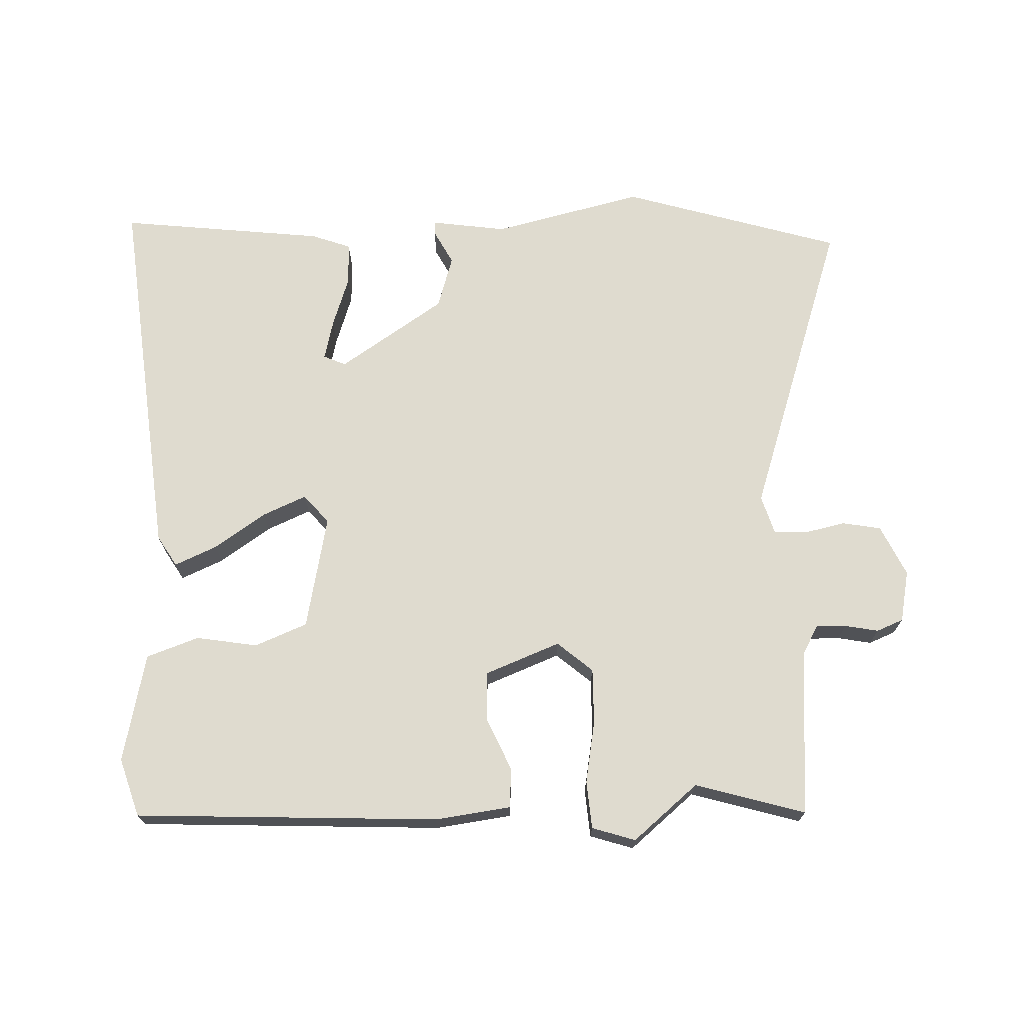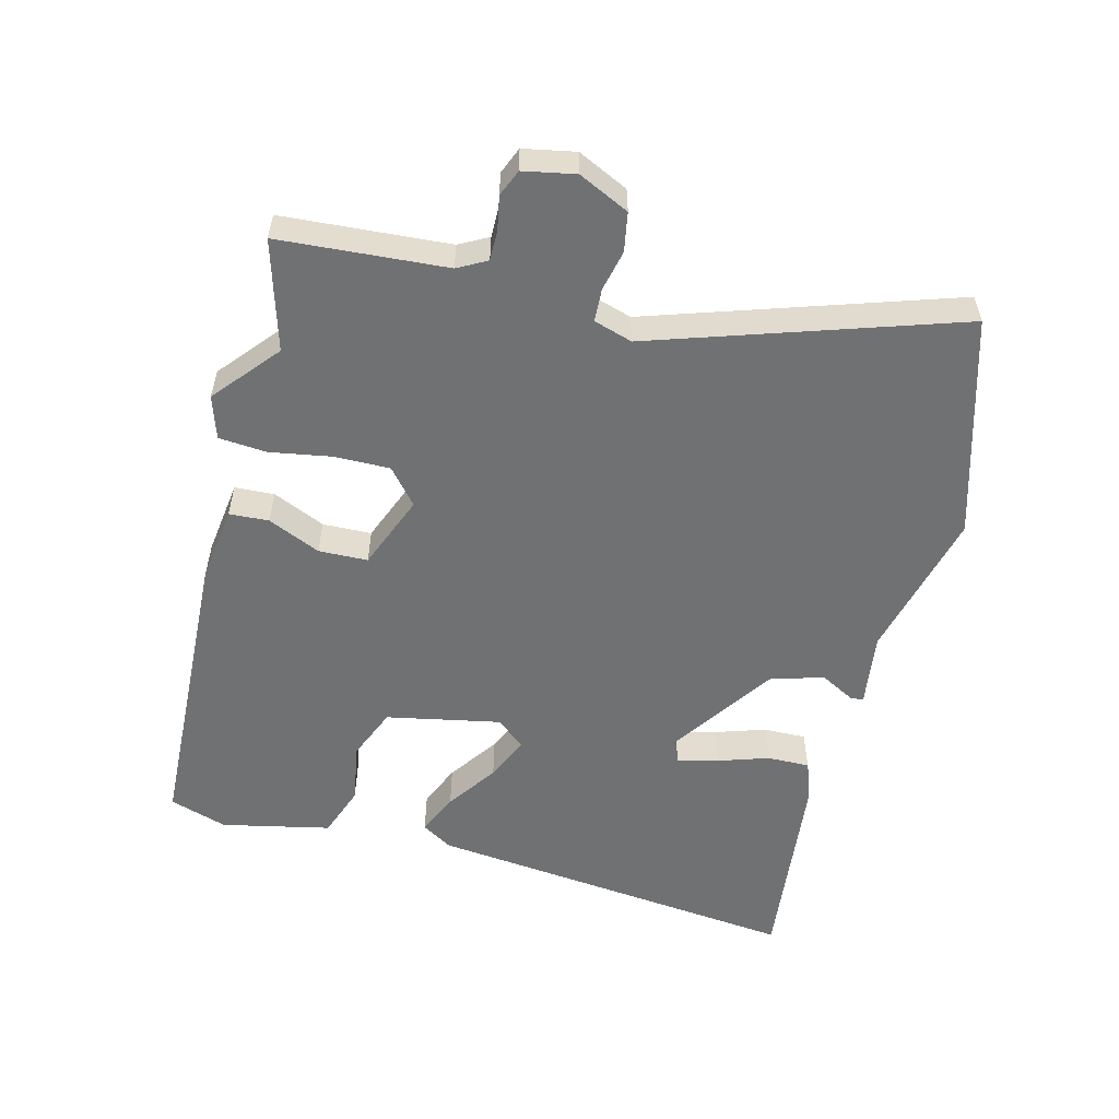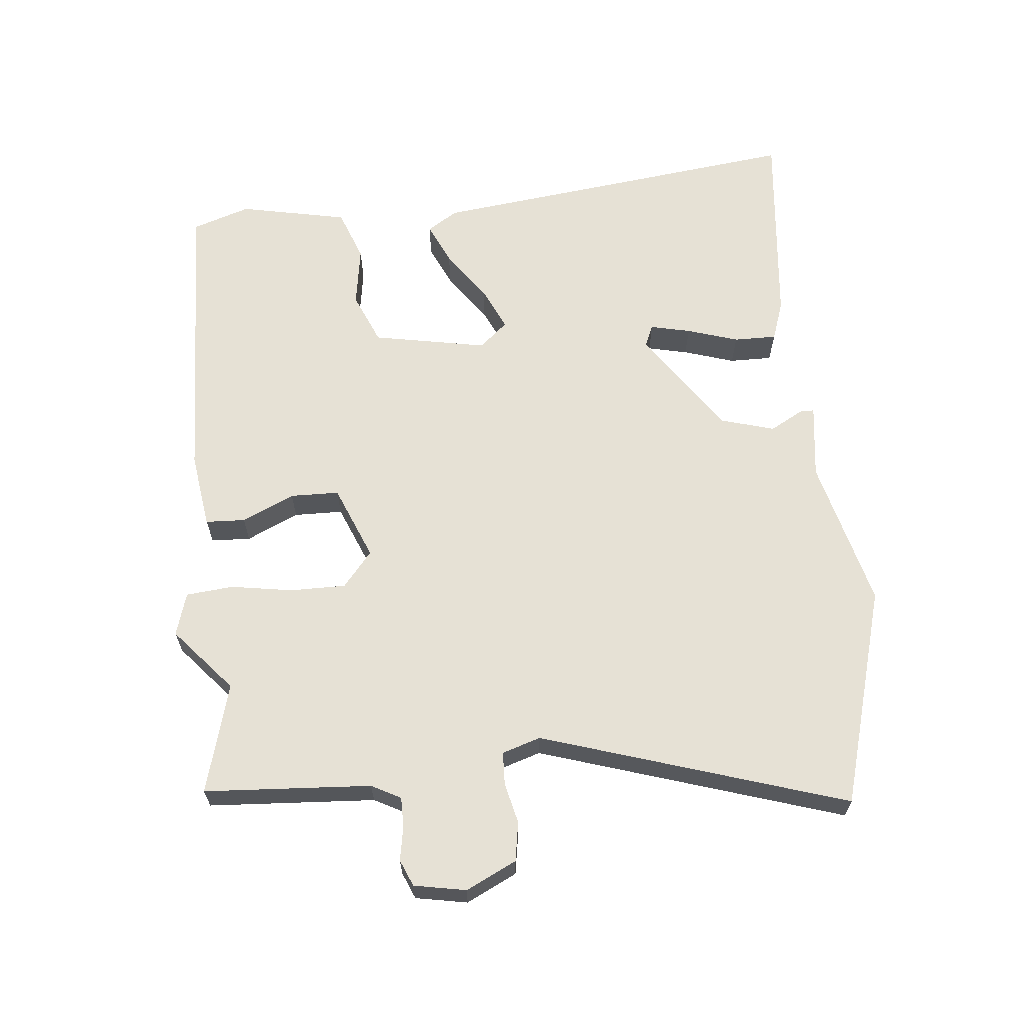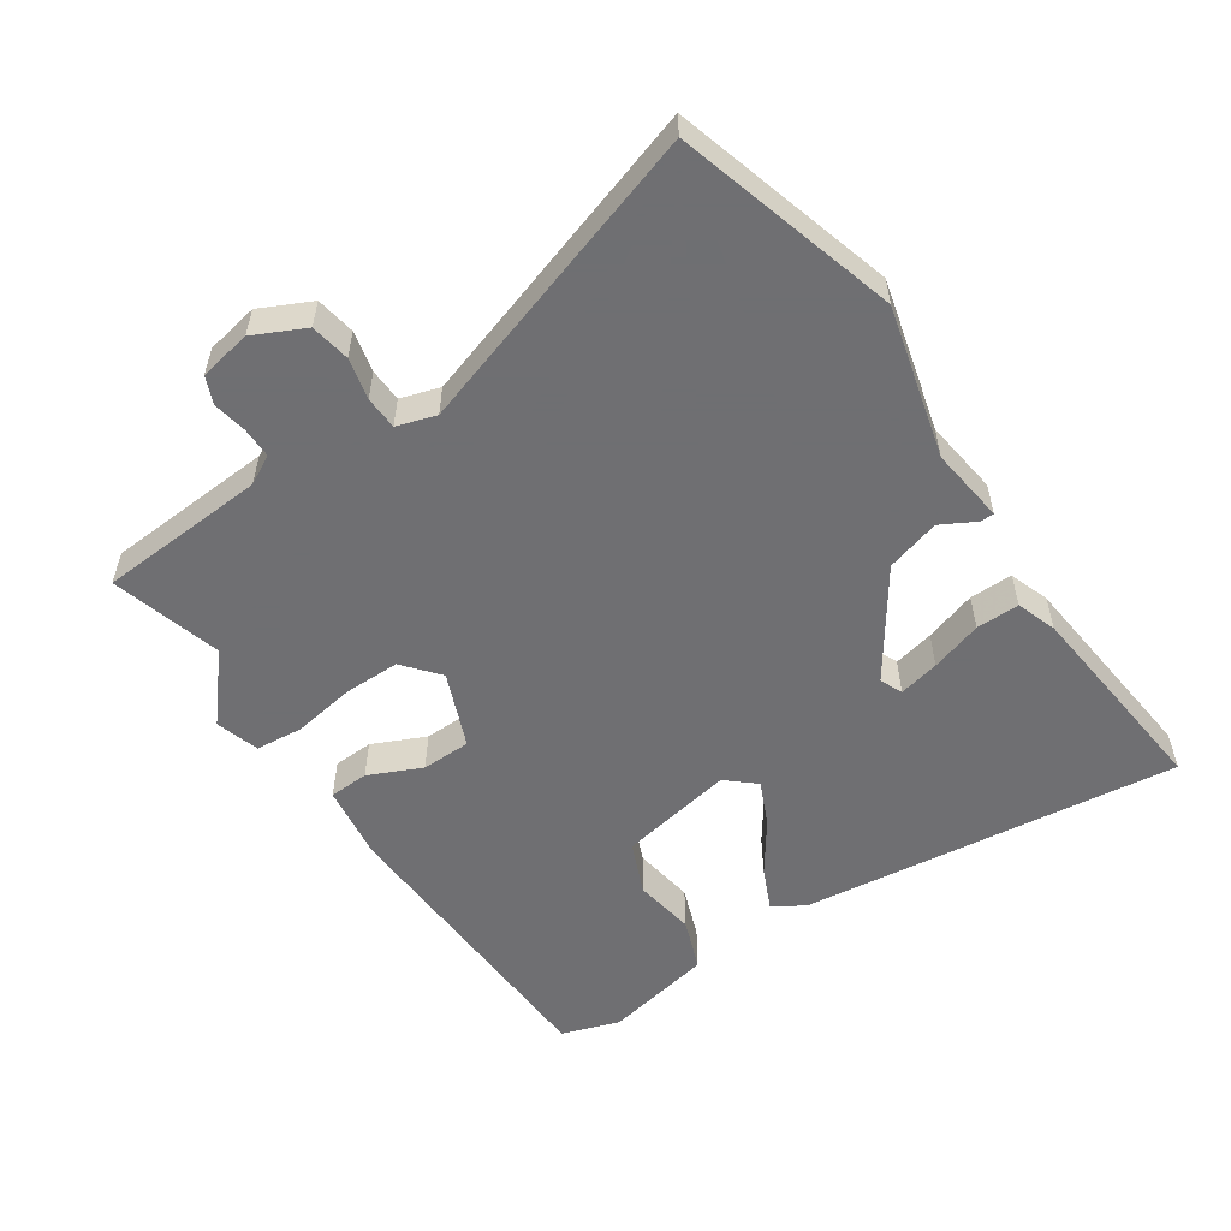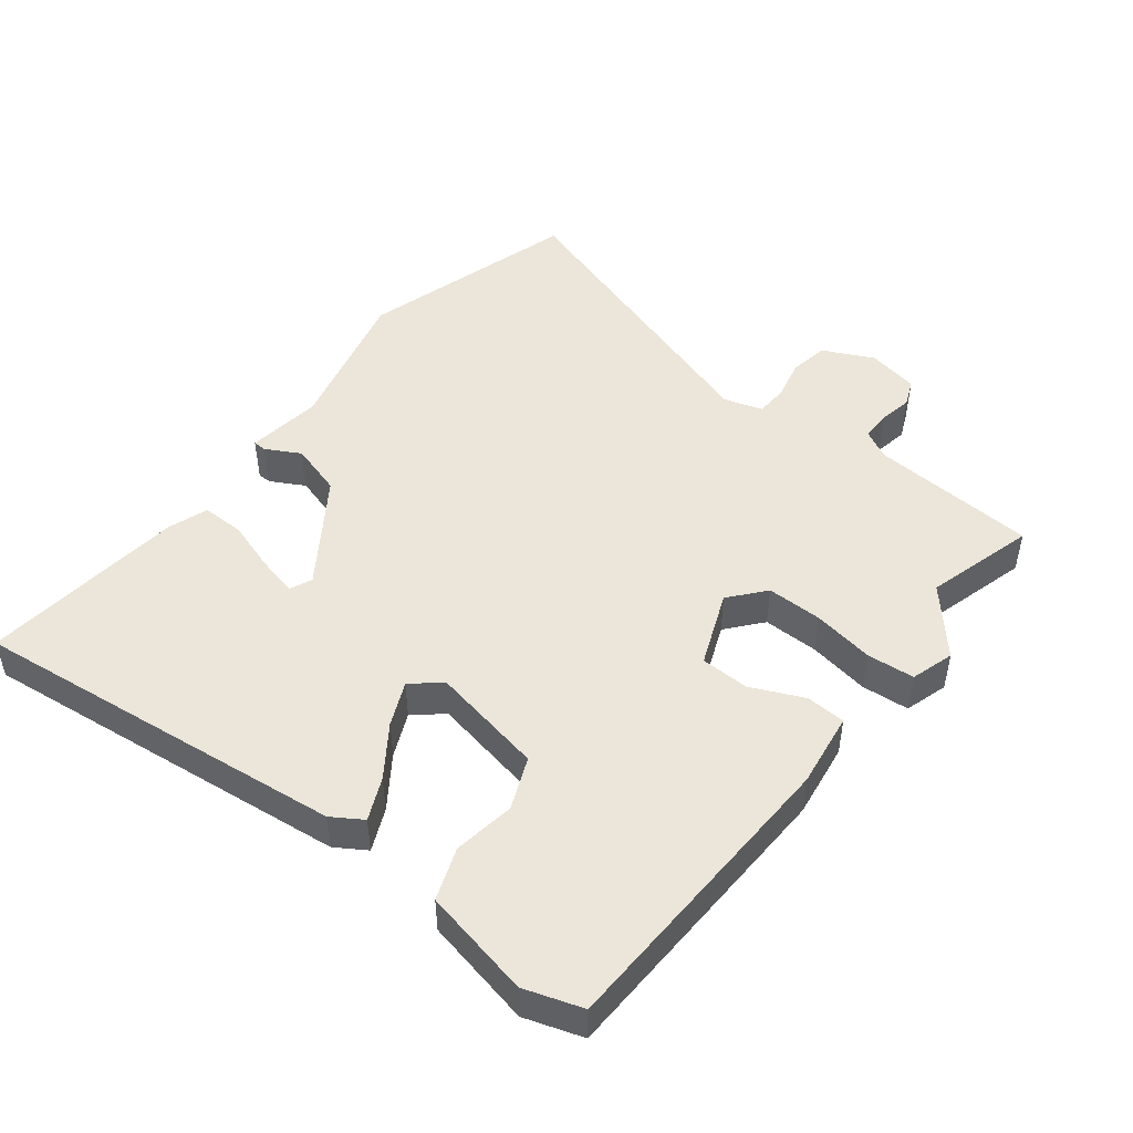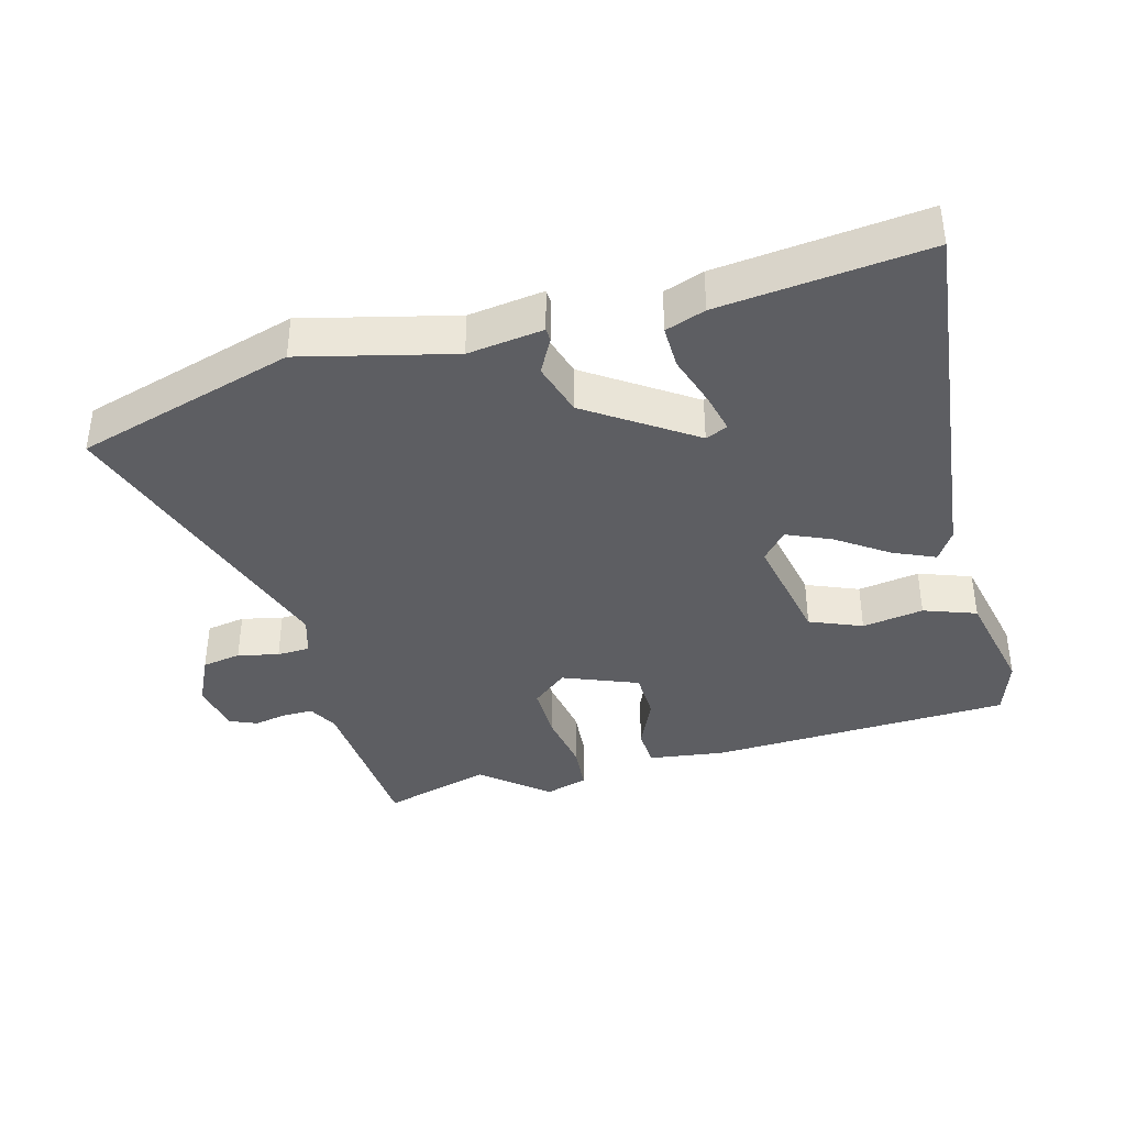
<metadata>
{"format":"obj","ext":"obj","renderer":"f3d","projection":"perspective","resolution":1024,"background":"white","views":[{"elev":70.5,"azim":177.6,"up":"+Y"},{"elev":-55.1,"azim":-105.1,"up":"+Y"},{"elev":64.1,"azim":-96.8,"up":"+Y"},{"elev":-54.7,"azim":-57.2,"up":"+Y"},{"elev":48.1,"azim":127.0,"up":"+Y"},{"elev":-38.5,"azim":14.4,"up":"+Y"}]}
</metadata>
<code>
v -0.651 0.07 0.453
v -0.326 0.07 0.554
v -0.101 0.07 0.502
v 0.011 0.07 0.519
v 0.012 0.07 0.499
v -0.015 0.07 0.447
v 0.01 0.07 0.368
v 0.167 0.07 0.265
v 0.2 0.07 0.28
v 0.185 0.07 0.34
v 0.159 0.07 0.416
v 0.157 0.07 0.48
v 0.216 0.07 0.502
v 0.522 0.07 0.54
v 0.467 0.07 -0.024
v 0.439 0.07 -0.07
v 0.376 0.07 -0.043
v 0.3 0.07 0.008
v 0.234 0.07 0.036
v 0.198 0.07 -0.007
v 0.234 0.07 -0.177
v 0.312 0.07 -0.208
v 0.403 0.07 -0.192
v 0.481 0.07 -0.219
v 0.518 0.07 -0.381
v 0.491 0.07 -0.468
v 0.039 0.07 -0.493
v -0.074 0.07 -0.479
v -0.078 0.07 -0.42
v -0.044 0.07 -0.341
v -0.047 0.07 -0.268
v -0.159 0.07 -0.225
v -0.211 0.07 -0.27
v -0.209 0.07 -0.353
v -0.192 0.07 -0.445
v -0.197 0.07 -0.516
v -0.261 0.07 -0.537
v -0.358 0.07 -0.457
v -0.521 0.07 -0.506
v -0.542 0.07 -0.257
v -0.566 0.07 -0.214
v -0.611 0.07 -0.215
v -0.661 0.07 -0.225
v -0.701 0.07 -0.209
v -0.717 0.07 -0.132
v -0.682 0.07 -0.056
v -0.624 0.07 -0.045
v -0.563 0.07 -0.058
v -0.514 0.07 -0.055
v -0.497 0.07 0.003
v -0.651 0 0.453
v -0.326 0 0.554
v -0.101 0 0.502
v 0.011 0 0.519
v 0.012 0 0.499
v -0.015 0 0.447
v 0.01 0 0.368
v 0.167 0 0.265
v 0.2 0 0.28
v 0.185 0 0.34
v 0.159 0 0.416
v 0.157 0 0.48
v 0.216 0 0.502
v 0.522 0 0.54
v 0.467 0 -0.024
v 0.439 0 -0.07
v 0.376 0 -0.043
v 0.3 0 0.008
v 0.234 0 0.036
v 0.198 0 -0.007
v 0.234 0 -0.177
v 0.312 0 -0.208
v 0.403 0 -0.192
v 0.481 0 -0.219
v 0.518 0 -0.381
v 0.491 0 -0.468
v 0.039 0 -0.493
v -0.074 0 -0.479
v -0.078 0 -0.42
v -0.044 0 -0.341
v -0.047 0 -0.268
v -0.159 0 -0.225
v -0.211 0 -0.27
v -0.209 0 -0.353
v -0.192 0 -0.445
v -0.197 0 -0.516
v -0.261 0 -0.537
v -0.358 0 -0.457
v -0.521 0 -0.506
v -0.542 0 -0.257
v -0.566 0 -0.214
v -0.611 0 -0.215
v -0.661 0 -0.225
v -0.701 0 -0.209
v -0.717 0 -0.132
v -0.682 0 -0.056
v -0.624 0 -0.045
v -0.563 0 -0.058
v -0.514 0 -0.055
v -0.497 0 0.003
f 45 46 47 48
f 45 48 49
f 42 43 44 45
f 41 42 45 49
f 40 41 49
f 38 39 40 49
f 37 38 49 50
f 34 35 36 37
f 33 34 37 50
f 27 28 29 30
f 27 30 31
f 26 27 31
f 25 26 31 32
f 22 23 24 25
f 21 22 25 32
f 15 16 17 18
f 15 18 19
f 14 15 19
f 13 14 19 20
f 10 11 12 13
f 9 10 13
f 3 4 5 6
f 3 6 7
f 2 3 7
f 1 2 7 8
f 32 33 50 1
f 20 21 32 1
f 9 13 20
f 8 9 20
f 1 8 20
f 98 97 96 95
f 99 98 95
f 95 94 93 92
f 99 95 92 91
f 99 91 90
f 99 90 89 88
f 100 99 88 87
f 87 86 85 84
f 100 87 84 83
f 80 79 78 77
f 81 80 77
f 81 77 76
f 82 81 76 75
f 75 74 73 72
f 82 75 72 71
f 68 67 66 65
f 69 68 65
f 69 65 64
f 70 69 64 63
f 63 62 61 60
f 63 60 59
f 56 55 54 53
f 57 56 53
f 57 53 52
f 58 57 52 51
f 51 100 83 82
f 51 82 71 70
f 70 63 59
f 70 59 58
f 70 58 51
f 1 51 52 2
f 2 52 53 3
f 3 53 54 4
f 4 54 55 5
f 5 55 56 6
f 6 56 57 7
f 7 57 58 8
f 8 58 59 9
f 9 59 60 10
f 10 60 61 11
f 11 61 62 12
f 12 62 63 13
f 13 63 64 14
f 14 64 65 15
f 15 65 66 16
f 16 66 67 17
f 17 67 68 18
f 18 68 69 19
f 19 69 70 20
f 20 70 71 21
f 21 71 72 22
f 22 72 73 23
f 23 73 74 24
f 24 74 75 25
f 25 75 76 26
f 26 76 77 27
f 27 77 78 28
f 28 78 79 29
f 29 79 80 30
f 30 80 81 31
f 31 81 82 32
f 32 82 83 33
f 33 83 84 34
f 34 84 85 35
f 35 85 86 36
f 36 86 87 37
f 37 87 88 38
f 38 88 89 39
f 39 89 90 40
f 40 90 91 41
f 41 91 92 42
f 42 92 93 43
f 43 93 94 44
f 44 94 95 45
f 45 95 96 46
f 46 96 97 47
f 47 97 98 48
f 48 98 99 49
f 49 99 100 50
f 50 100 51 1

</code>
